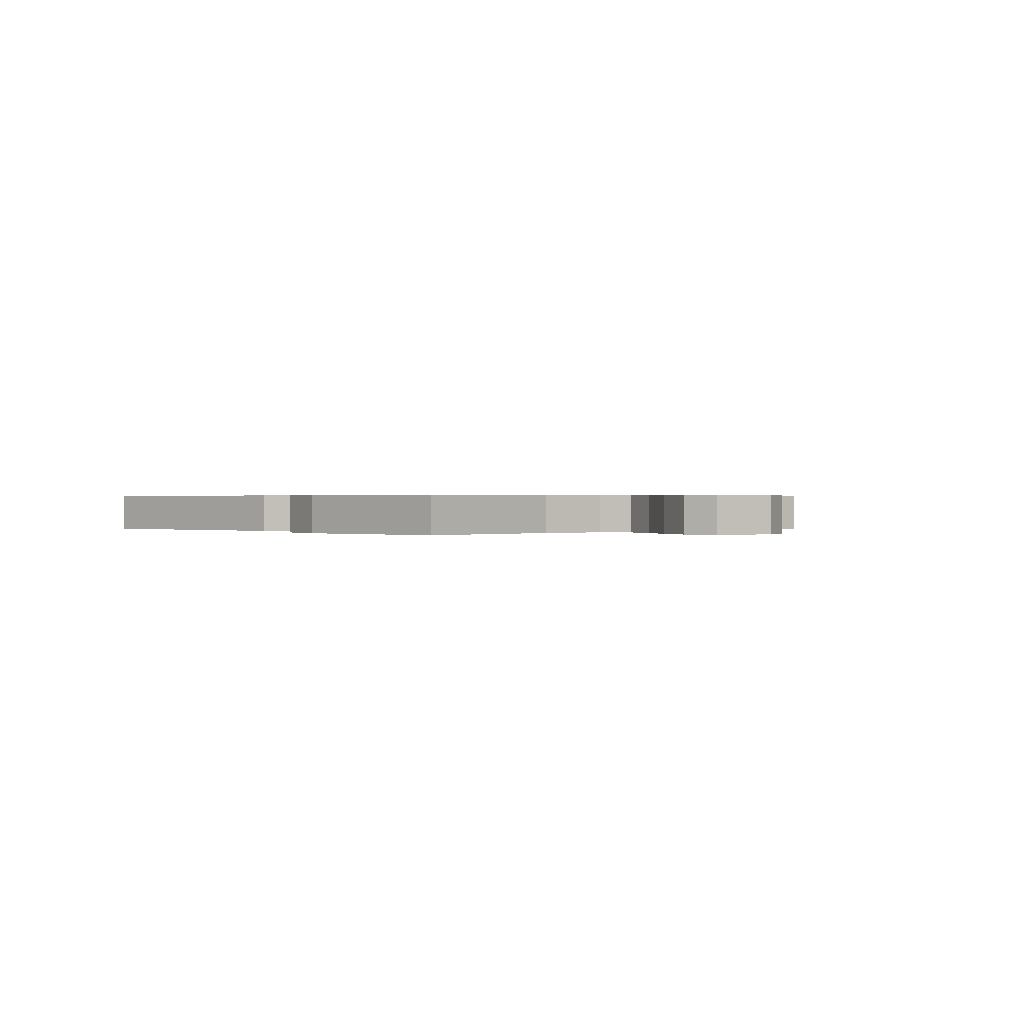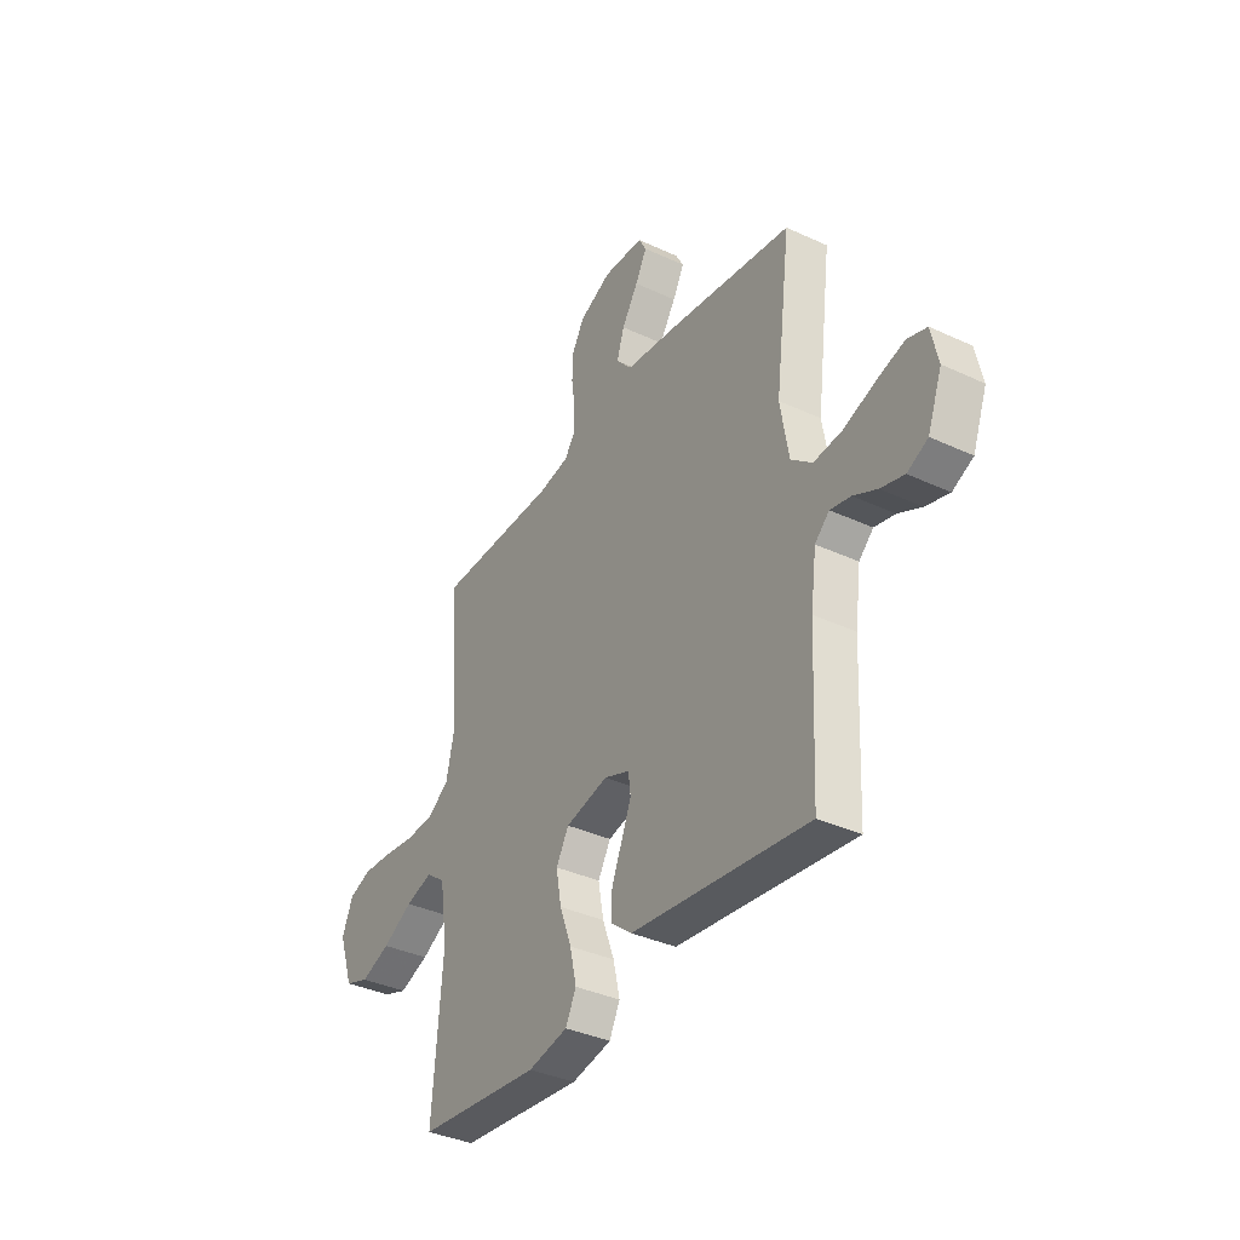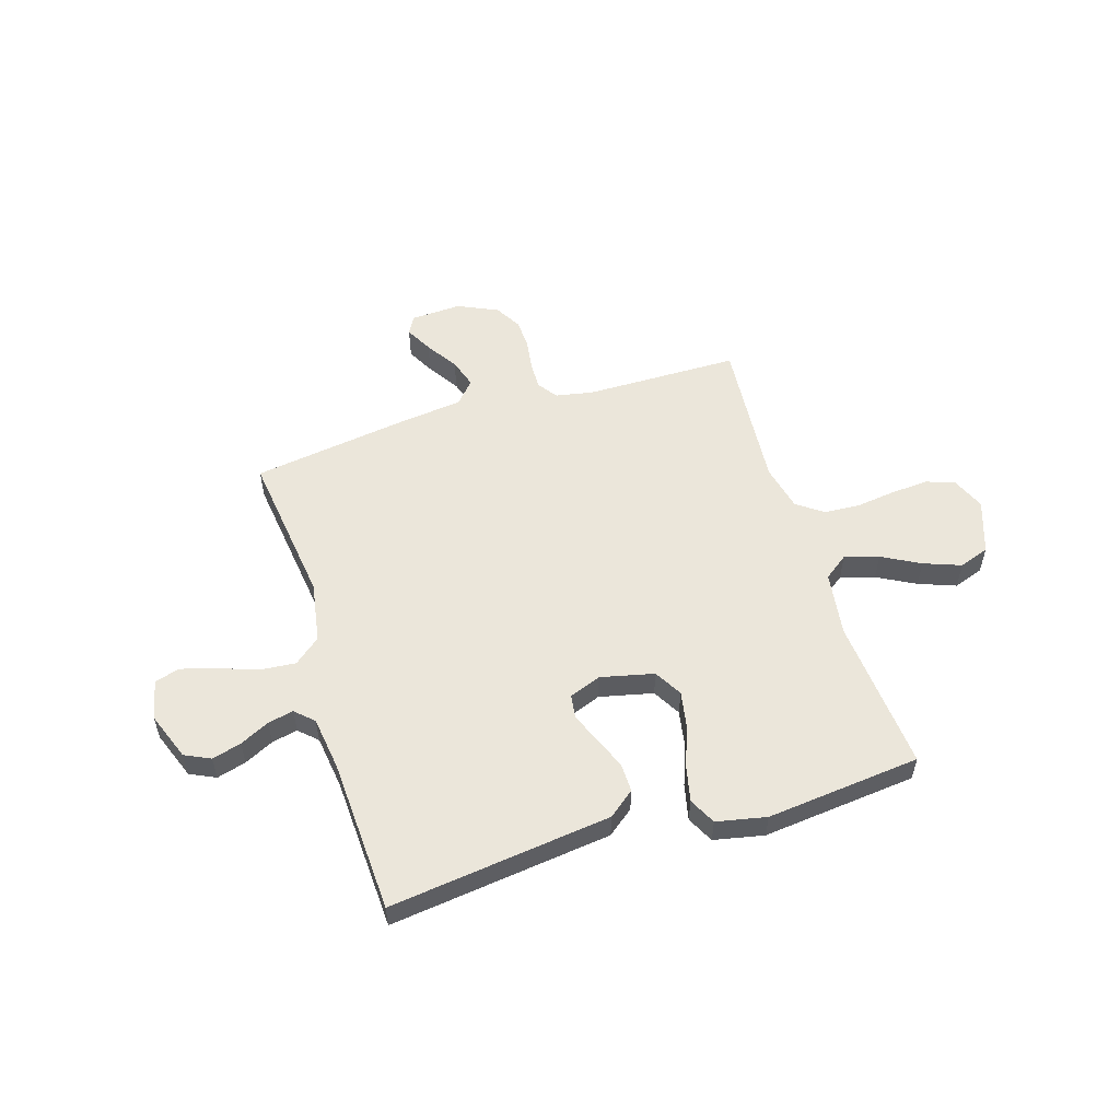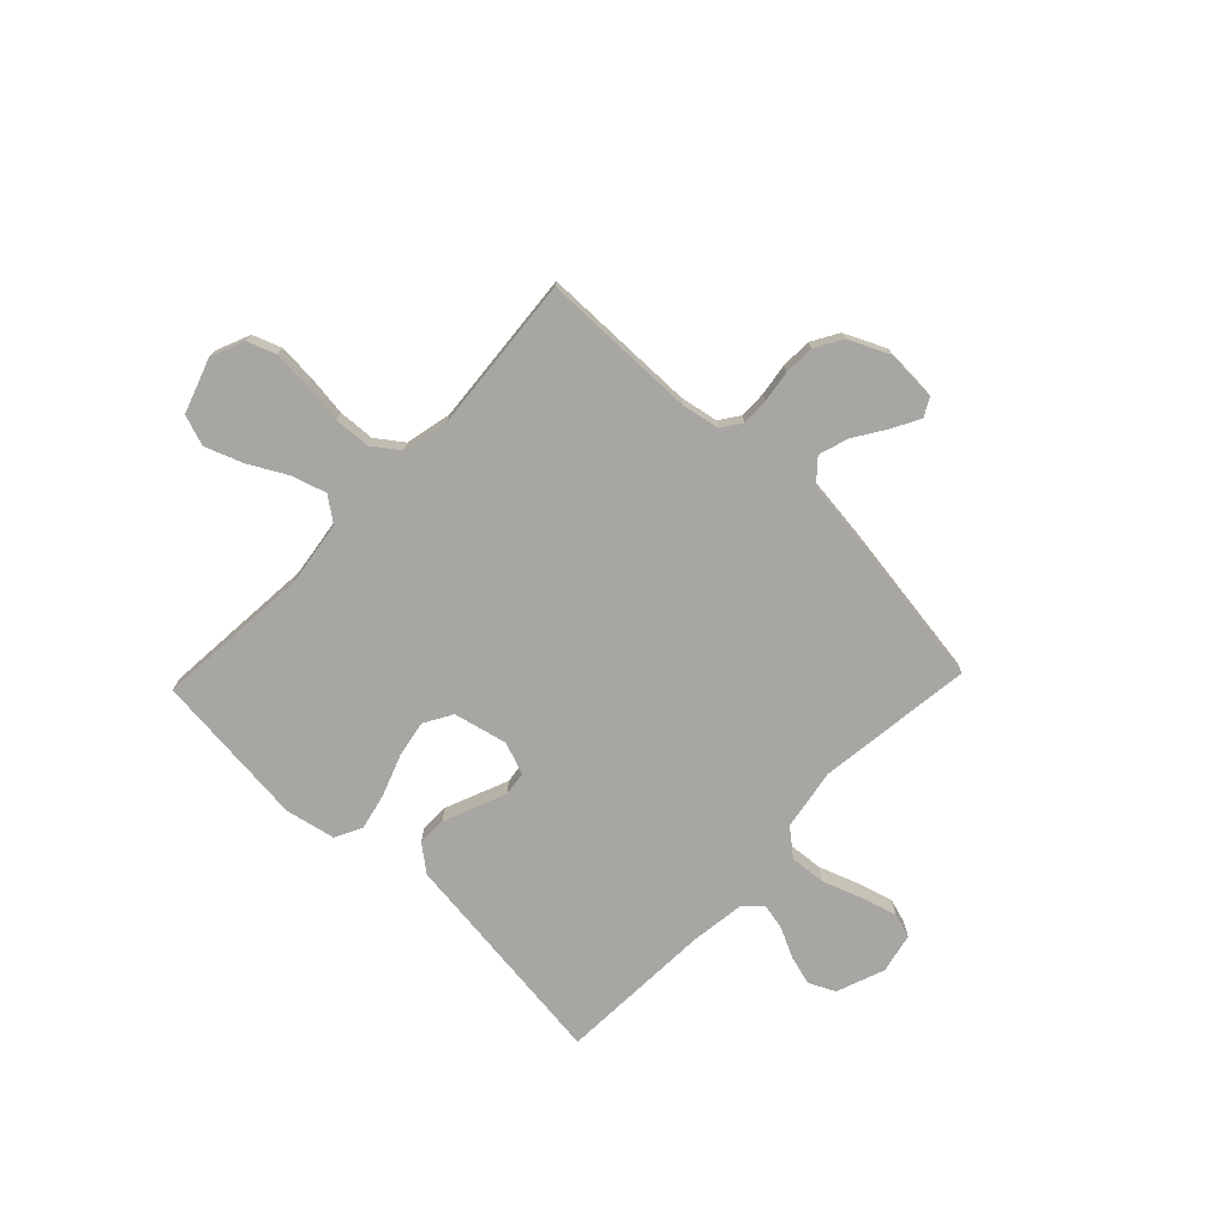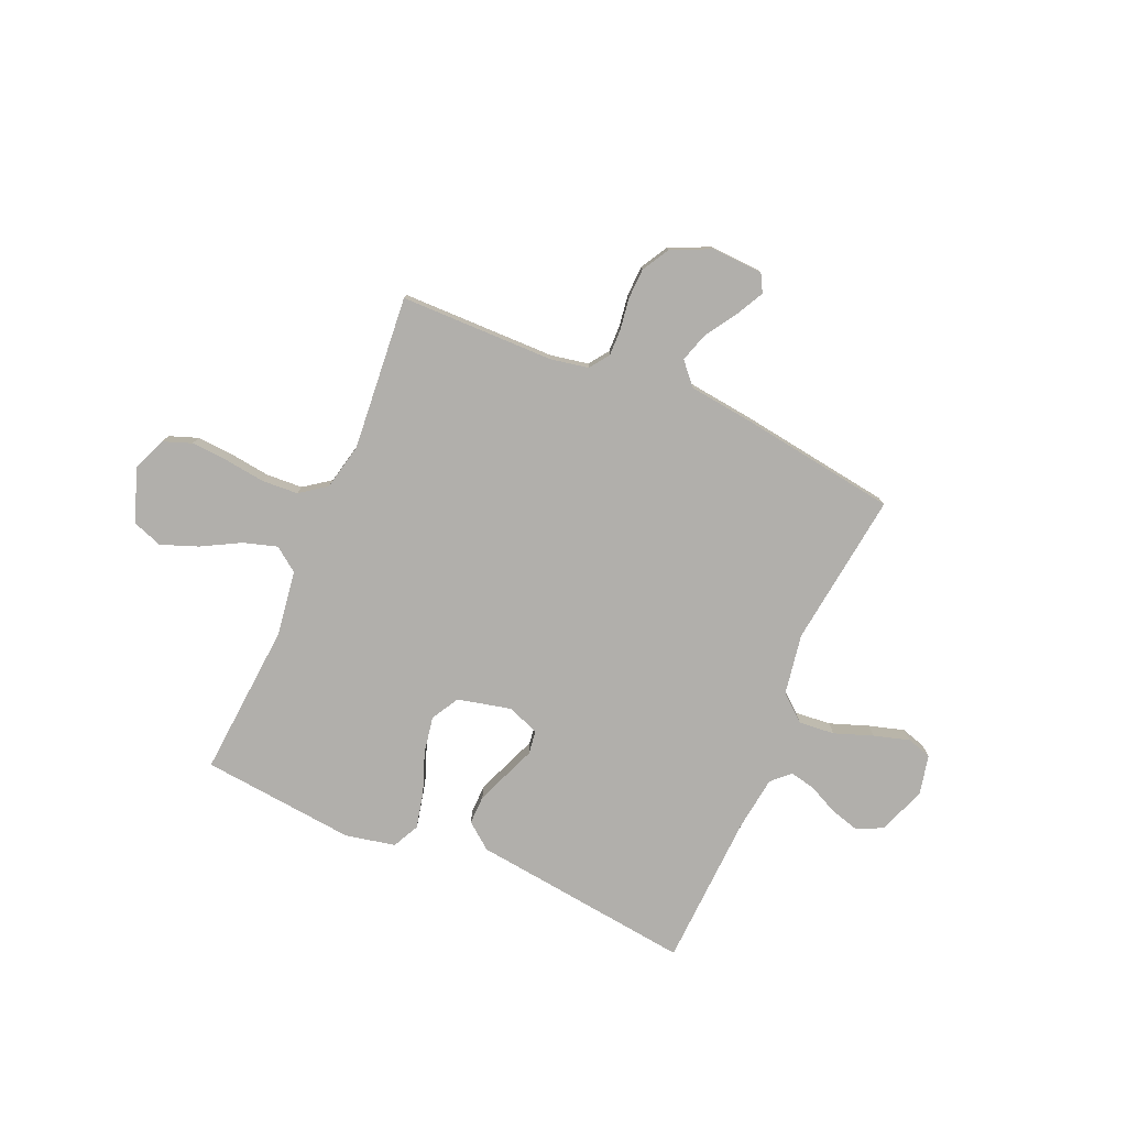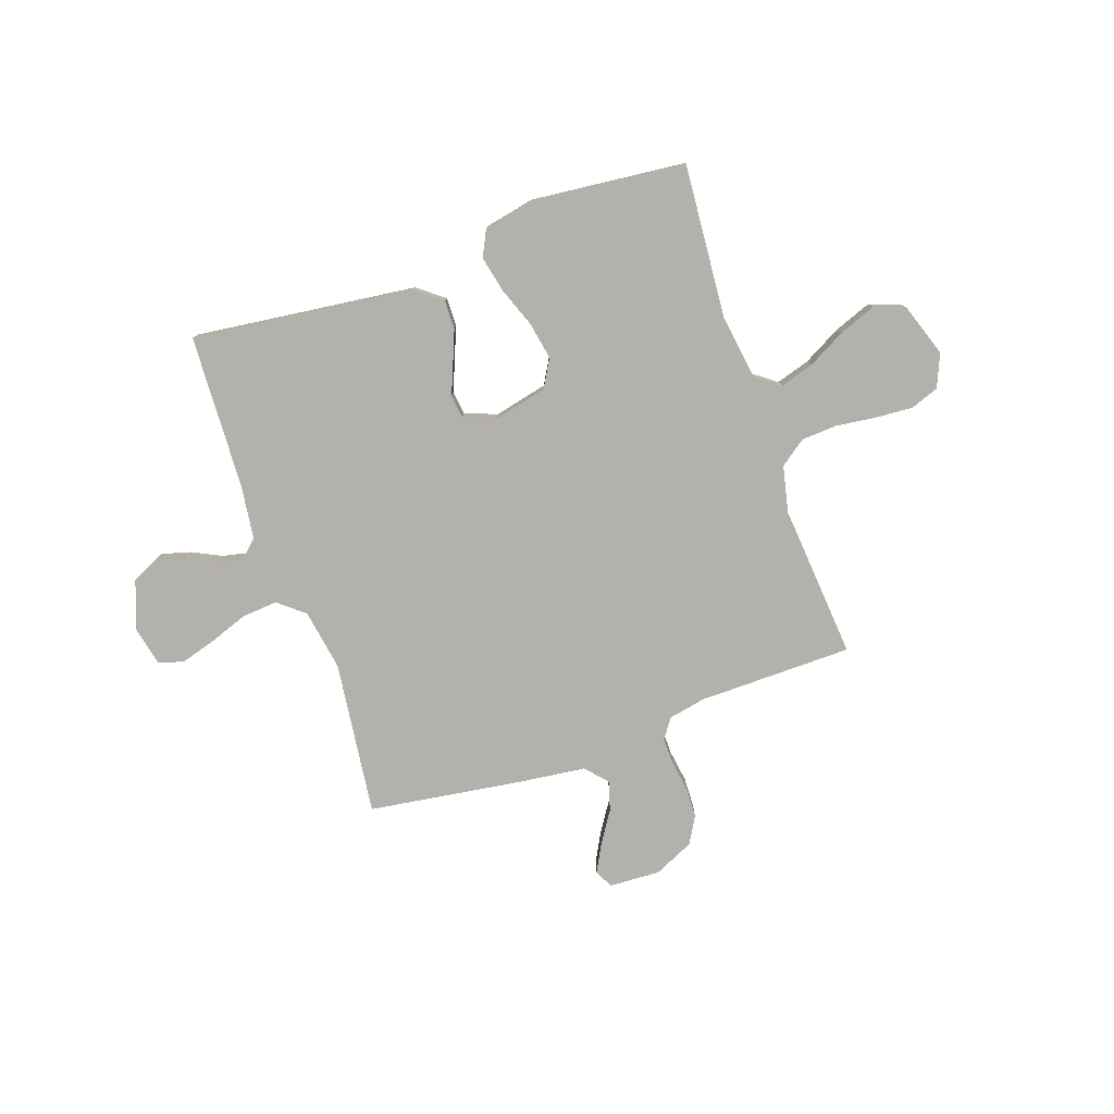
<metadata>
{"format":"obj","ext":"obj","renderer":"f3d","projection":"perspective","resolution":1024,"background":"white","views":[{"elev":0.4,"azim":-133.0,"up":"+Y"},{"elev":-36.5,"azim":58.8,"up":"+Z"},{"elev":54.7,"azim":162.7,"up":"+Y"},{"elev":-74.3,"azim":-43.7,"up":"+Y"},{"elev":-78.1,"azim":-23.3,"up":"+Y"},{"elev":-79.1,"azim":-160.8,"up":"+Y"}]}
</metadata>
<code>
v 0.5 0.07 -0.5
v 0.2 0.07 -0.463
v 0.069 0.07 -0.447
v 0.018 0.07 -0.407
v 0.019 0.07 -0.351
v 0.044 0.07 -0.289
v 0.068 0.07 -0.23
v 0.062 0.07 -0.184
v 0 0.07 -0.16
v -0.104 0.07 -0.184
v -0.135 0.07 -0.238
v -0.122 0.07 -0.31
v -0.093 0.07 -0.388
v -0.077 0.07 -0.459
v -0.103 0.07 -0.511
v -0.2 0.07 -0.531
v -0.5 0.07 -0.5
v -0.476 0.07 -0.2
v -0.494 0.07 -0.074
v -0.541 0.07 -0.039
v -0.607 0.07 -0.059
v -0.681 0.07 -0.099
v -0.753 0.07 -0.126
v -0.812 0.07 -0.105
v -0.848 0.07 0
v -0.821 0.07 0.064
v -0.766 0.07 0.084
v -0.693 0.07 0.079
v -0.616 0.07 0.069
v -0.546 0.07 0.073
v -0.495 0.07 0.11
v -0.475 0.07 0.2
v -0.5 0.07 0.5
v -0.2 0.07 0.503
v -0.127 0.07 0.517
v -0.1 0.07 0.555
v -0.101 0.07 0.607
v -0.11 0.07 0.668
v -0.108 0.07 0.727
v -0.078 0.07 0.779
v 0 0.07 0.815
v 0.099 0.07 0.81
v 0.118 0.07 0.775
v 0.09 0.07 0.722
v 0.05 0.07 0.66
v 0.032 0.07 0.603
v 0.07 0.07 0.56
v 0.2 0.07 0.544
v 0.5 0.07 0.5
v 0.462 0.07 0.2
v 0.482 0.07 0.081
v 0.533 0.07 0.039
v 0.603 0.07 0.045
v 0.678 0.07 0.072
v 0.747 0.07 0.092
v 0.795 0.07 0.077
v 0.812 0.07 0
v 0.777 0.07 -0.093
v 0.727 0.07 -0.117
v 0.67 0.07 -0.101
v 0.613 0.07 -0.073
v 0.563 0.07 -0.062
v 0.528 0.07 -0.095
v 0.514 0.07 -0.2
v 0.5 0 -0.5
v 0.2 0 -0.463
v 0.069 0 -0.447
v 0.018 0 -0.407
v 0.019 0 -0.351
v 0.044 0 -0.289
v 0.068 0 -0.23
v 0.062 0 -0.184
v 0 0 -0.16
v -0.104 0 -0.184
v -0.135 0 -0.238
v -0.122 0 -0.31
v -0.093 0 -0.388
v -0.077 0 -0.459
v -0.103 0 -0.511
v -0.2 0 -0.531
v -0.5 0 -0.5
v -0.476 0 -0.2
v -0.494 0 -0.074
v -0.541 0 -0.039
v -0.607 0 -0.059
v -0.681 0 -0.099
v -0.753 0 -0.126
v -0.812 0 -0.105
v -0.848 0 0
v -0.821 0 0.064
v -0.766 0 0.084
v -0.693 0 0.079
v -0.616 0 0.069
v -0.546 0 0.073
v -0.495 0 0.11
v -0.475 0 0.2
v -0.5 0 0.5
v -0.2 0 0.503
v -0.127 0 0.517
v -0.1 0 0.555
v -0.101 0 0.607
v -0.11 0 0.668
v -0.108 0 0.727
v -0.078 0 0.779
v 0 0 0.815
v 0.099 0 0.81
v 0.118 0 0.775
v 0.09 0 0.722
v 0.05 0 0.66
v 0.032 0 0.603
v 0.07 0 0.56
v 0.2 0 0.544
v 0.5 0 0.5
v 0.462 0 0.2
v 0.482 0 0.081
v 0.533 0 0.039
v 0.603 0 0.045
v 0.678 0 0.072
v 0.747 0 0.092
v 0.795 0 0.077
v 0.812 0 0
v 0.777 0 -0.093
v 0.727 0 -0.117
v 0.67 0 -0.101
v 0.613 0 -0.073
v 0.563 0 -0.062
v 0.528 0 -0.095
v 0.514 0 -0.2
f 59 60 61
f 58 59 61
f 57 58 61
f 56 57 61
f 55 56 61
f 54 55 61
f 53 54 61
f 52 53 61 62
f 51 52 62 63
f 47 48 49 50
f 47 50 51
f 51 63 64
f 47 51 64
f 46 47 64
f 43 44 45
f 42 43 45
f 41 42 45
f 40 41 45
f 39 40 45
f 38 39 45
f 37 38 45
f 36 37 45 46
f 32 33 34
f 31 32 34 35
f 27 28 29
f 26 27 29
f 25 26 29
f 24 25 29
f 23 24 29
f 22 23 29
f 21 22 29
f 20 21 29 30
f 19 20 30 31
f 16 17 18
f 15 16 18
f 14 15 18
f 13 14 18
f 12 13 18
f 18 19 31
f 12 18 31
f 11 12 31
f 5 6 7
f 4 5 7
f 3 4 7
f 2 3 7
f 2 7 8
f 1 2 8
f 64 1 8
f 46 64 8
f 36 46 8
f 35 36 8
f 31 35 8 9
f 10 11 31
f 9 10 31
f 125 124 123
f 125 123 122
f 125 122 121
f 125 121 120
f 125 120 119
f 125 119 118
f 125 118 117
f 126 125 117 116
f 127 126 116 115
f 114 113 112 111
f 115 114 111
f 128 127 115
f 128 115 111
f 128 111 110
f 109 108 107
f 109 107 106
f 109 106 105
f 109 105 104
f 109 104 103
f 109 103 102
f 109 102 101
f 110 109 101 100
f 98 97 96
f 99 98 96 95
f 93 92 91
f 93 91 90
f 93 90 89
f 93 89 88
f 93 88 87
f 93 87 86
f 93 86 85
f 94 93 85 84
f 95 94 84 83
f 82 81 80
f 82 80 79
f 82 79 78
f 82 78 77
f 82 77 76
f 95 83 82
f 95 82 76
f 95 76 75
f 71 70 69
f 71 69 68
f 71 68 67
f 71 67 66
f 72 71 66
f 72 66 65
f 72 65 128
f 72 128 110
f 72 110 100
f 72 100 99
f 73 72 99 95
f 95 75 74
f 95 74 73
f 1 65 66 2
f 2 66 67 3
f 3 67 68 4
f 4 68 69 5
f 5 69 70 6
f 6 70 71 7
f 7 71 72 8
f 8 72 73 9
f 9 73 74 10
f 10 74 75 11
f 11 75 76 12
f 12 76 77 13
f 13 77 78 14
f 14 78 79 15
f 15 79 80 16
f 16 80 81 17
f 17 81 82 18
f 18 82 83 19
f 19 83 84 20
f 20 84 85 21
f 21 85 86 22
f 22 86 87 23
f 23 87 88 24
f 24 88 89 25
f 25 89 90 26
f 26 90 91 27
f 27 91 92 28
f 28 92 93 29
f 29 93 94 30
f 30 94 95 31
f 31 95 96 32
f 32 96 97 33
f 33 97 98 34
f 34 98 99 35
f 35 99 100 36
f 36 100 101 37
f 37 101 102 38
f 38 102 103 39
f 39 103 104 40
f 40 104 105 41
f 41 105 106 42
f 42 106 107 43
f 43 107 108 44
f 44 108 109 45
f 45 109 110 46
f 46 110 111 47
f 47 111 112 48
f 48 112 113 49
f 49 113 114 50
f 50 114 115 51
f 51 115 116 52
f 52 116 117 53
f 53 117 118 54
f 54 118 119 55
f 55 119 120 56
f 56 120 121 57
f 57 121 122 58
f 58 122 123 59
f 59 123 124 60
f 60 124 125 61
f 61 125 126 62
f 62 126 127 63
f 63 127 128 64
f 64 128 65 1

</code>
